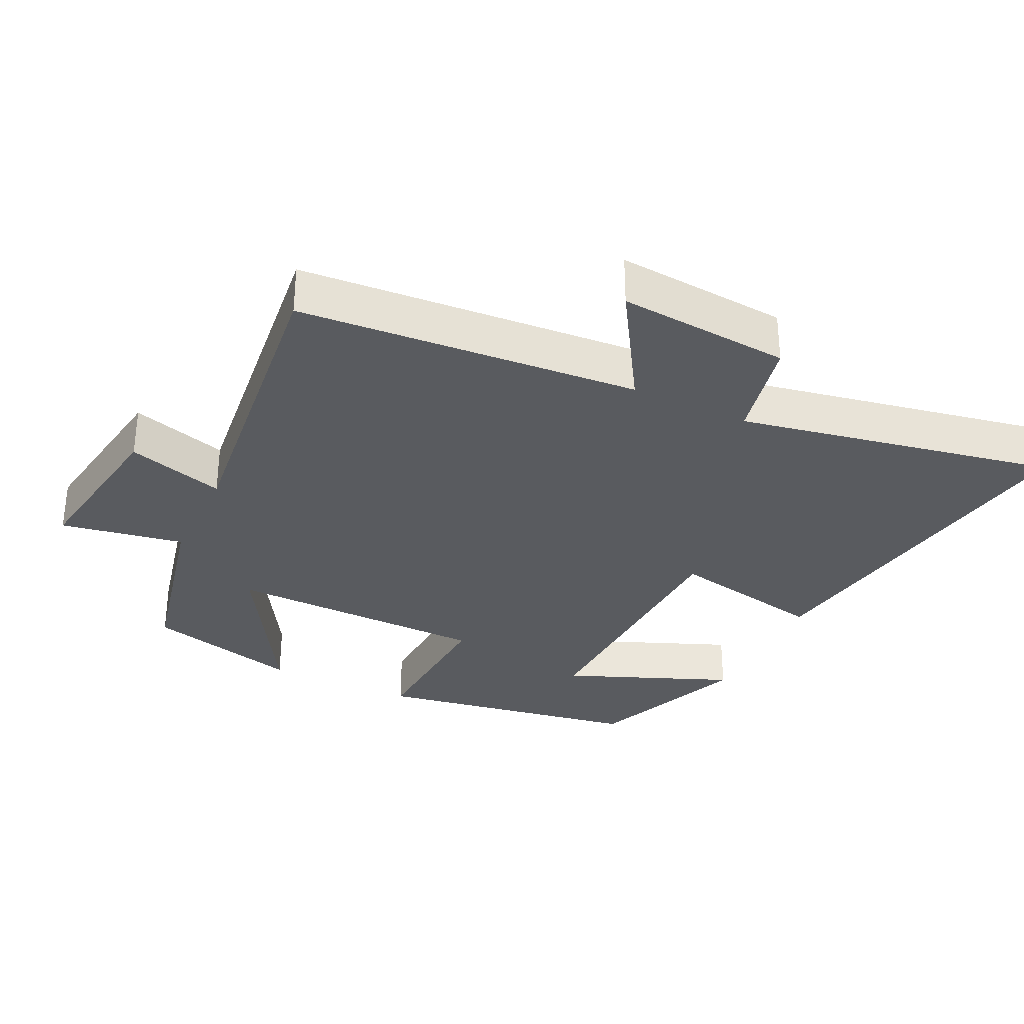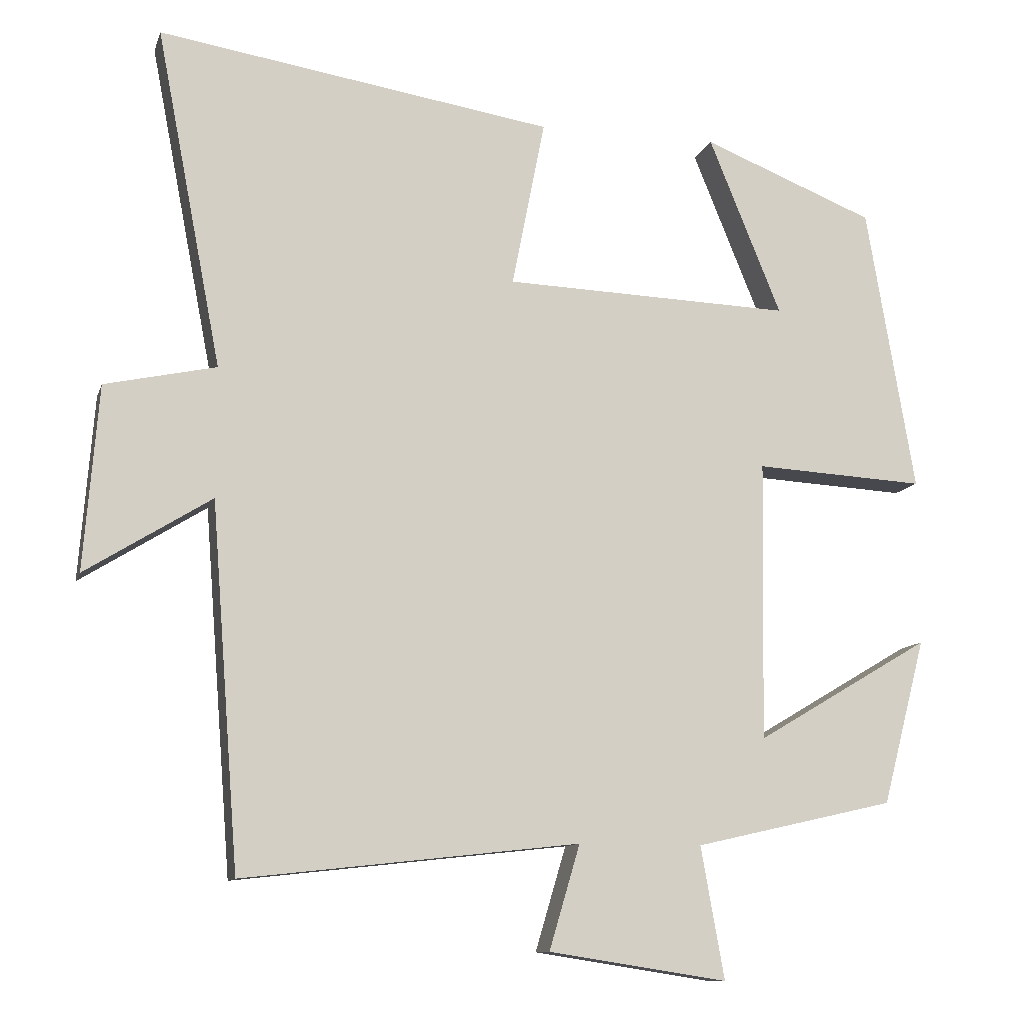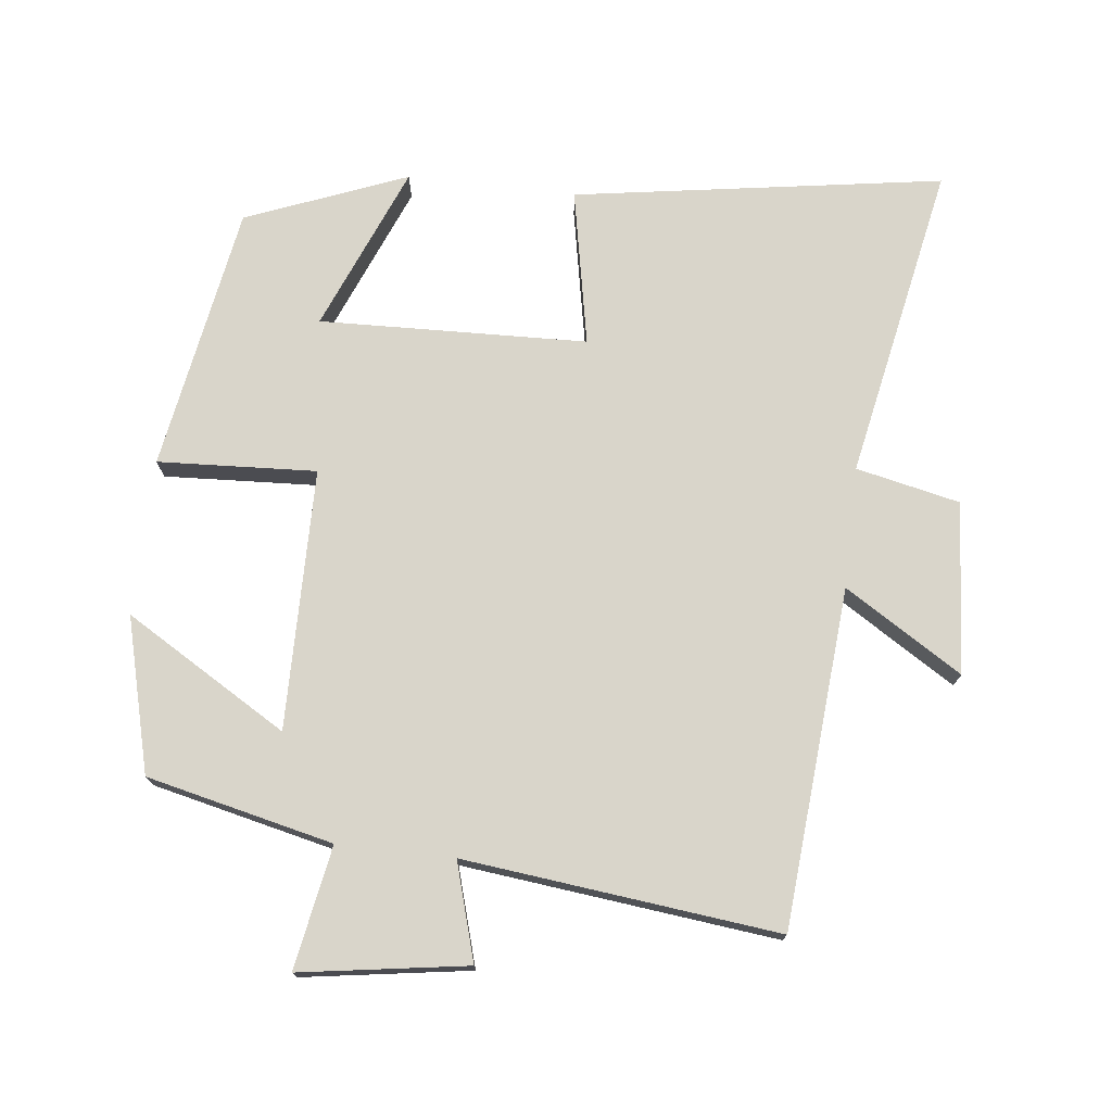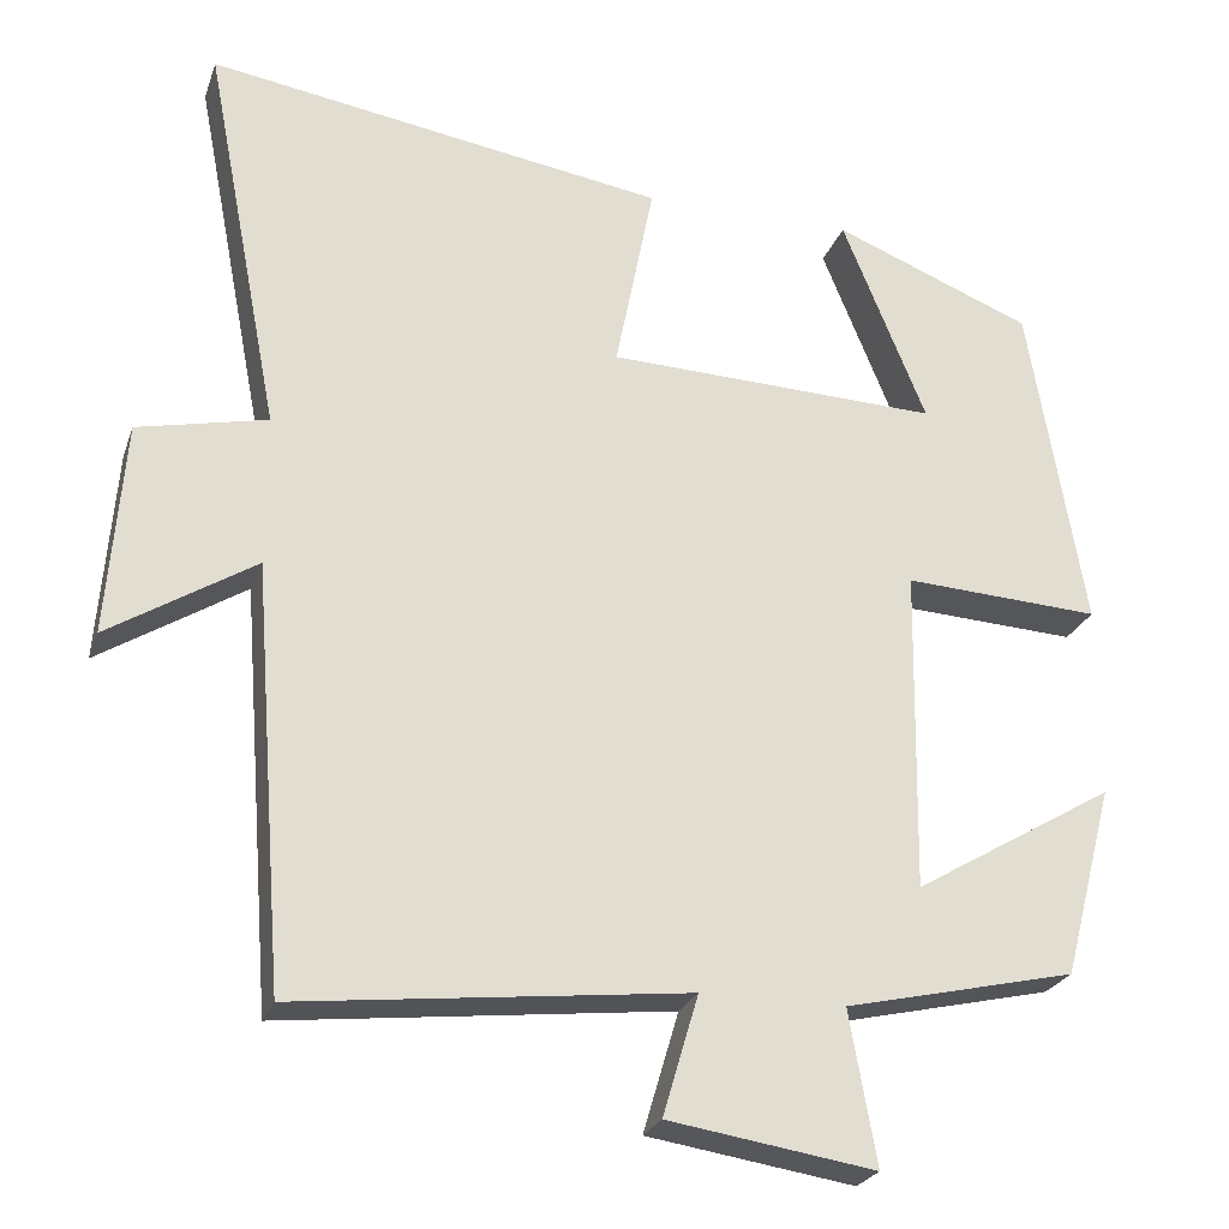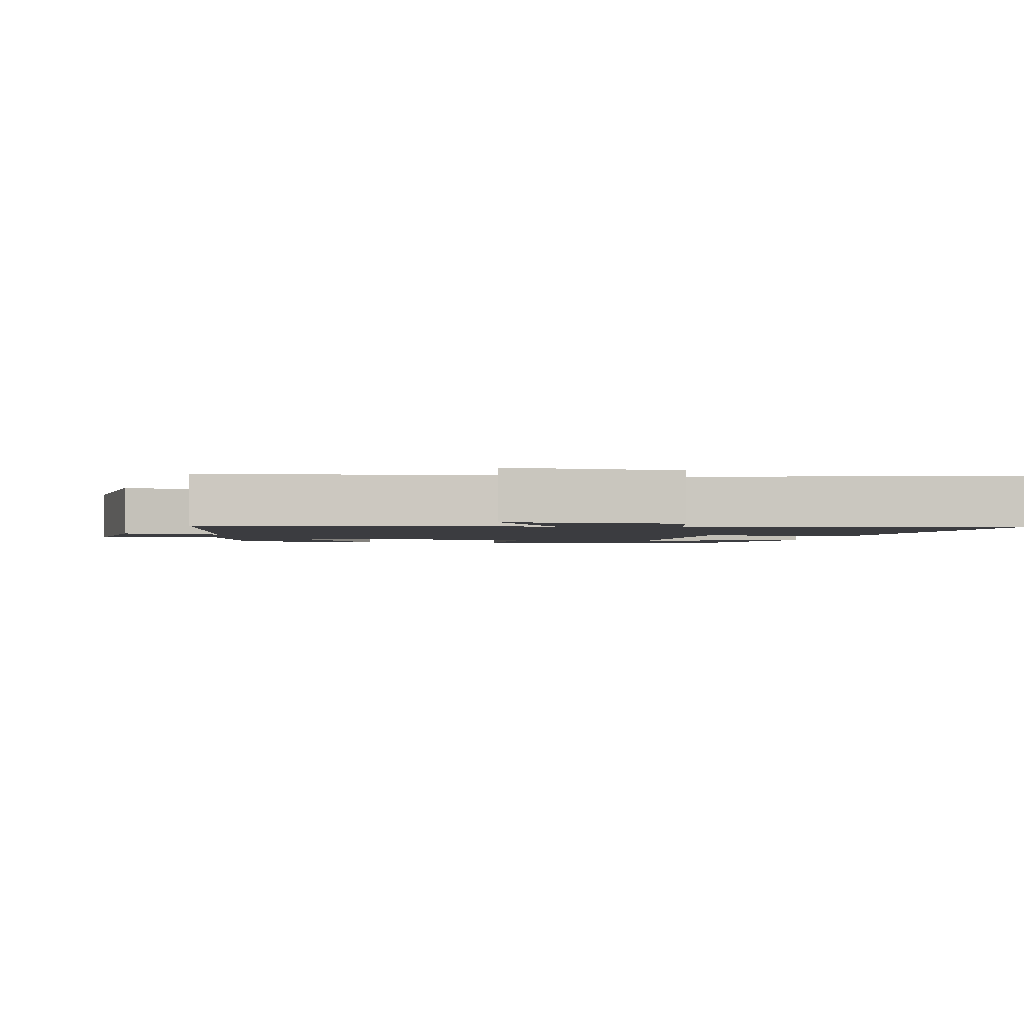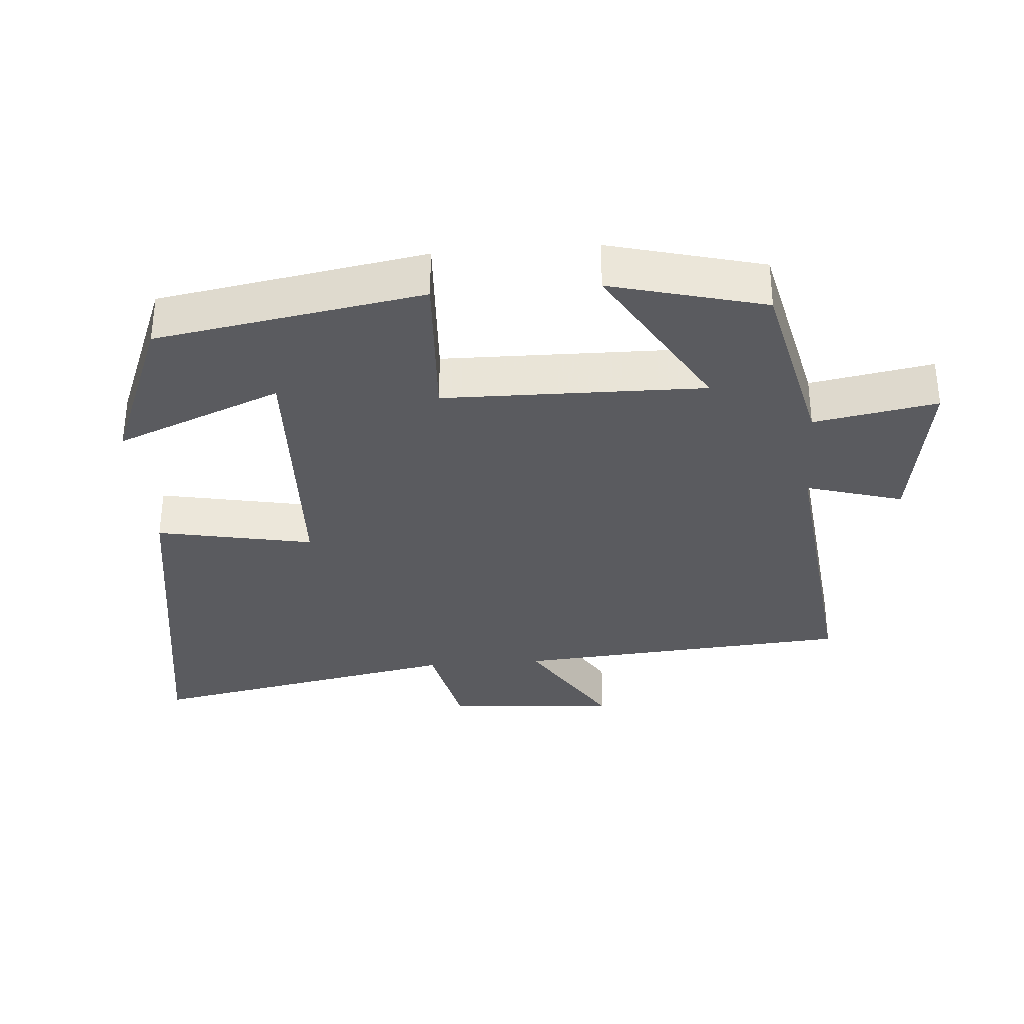
<metadata>
{"format":"obj","ext":"obj","renderer":"f3d","projection":"perspective","resolution":1024,"background":"white","views":[{"elev":-32.3,"azim":-115.7,"up":"+Y"},{"elev":-10.9,"azim":-14.6,"up":"+Z"},{"elev":74.5,"azim":-173.3,"up":"+Y"},{"elev":-24.7,"azim":-16.8,"up":"+Z"},{"elev":-2.1,"azim":-99.4,"up":"+Y"},{"elev":-33.3,"azim":94.5,"up":"+Y"}]}
</metadata>
<code>
v -0.589 0.07 0.586
v -0.049 0.07 0.5
v -0.094 0.07 0.271
v 0.298 0.07 0.257
v 0.199 0.07 0.5
v 0.434 0.07 0.406
v 0.5 0.07 0.016
v 0.268 0.07 0.029
v 0.262 0.07 -0.353
v 0.5 0.07 -0.212
v 0.441 0.07 -0.438
v 0.168 0.07 -0.5
v 0.2 0.07 -0.68
v -0.044 0.07 -0.642
v -0.002 0.07 -0.5
v -0.462 0.07 -0.551
v -0.5 0.07 -0.055
v -0.672 0.07 -0.162
v -0.652 0.07 0.09
v -0.5 0.07 0.123
v -0.589 0 0.586
v -0.049 0 0.5
v -0.094 0 0.271
v 0.298 0 0.257
v 0.199 0 0.5
v 0.434 0 0.406
v 0.5 0 0.016
v 0.268 0 0.029
v 0.262 0 -0.353
v 0.5 0 -0.212
v 0.441 0 -0.438
v 0.168 0 -0.5
v 0.2 0 -0.68
v -0.044 0 -0.642
v -0.002 0 -0.5
v -0.462 0 -0.551
v -0.5 0 -0.055
v -0.672 0 -0.162
v -0.652 0 0.09
v -0.5 0 0.123
f 17 18 19 20
f 15 16 17 20
f 15 20 1
f 12 13 14 15
f 9 10 11 12
f 12 15 1
f 9 12 1
f 8 9 1
f 4 5 6 7
f 3 4 7 8
f 1 2 3
f 1 3 8
f 40 39 38 37
f 40 37 36 35
f 21 40 35
f 35 34 33 32
f 32 31 30 29
f 21 35 32
f 21 32 29
f 21 29 28
f 27 26 25 24
f 28 27 24 23
f 23 22 21
f 28 23 21
f 1 21 22 2
f 2 22 23 3
f 3 23 24 4
f 4 24 25 5
f 5 25 26 6
f 6 26 27 7
f 7 27 28 8
f 8 28 29 9
f 9 29 30 10
f 10 30 31 11
f 11 31 32 12
f 12 32 33 13
f 13 33 34 14
f 14 34 35 15
f 15 35 36 16
f 16 36 37 17
f 17 37 38 18
f 18 38 39 19
f 19 39 40 20
f 20 40 21 1

</code>
